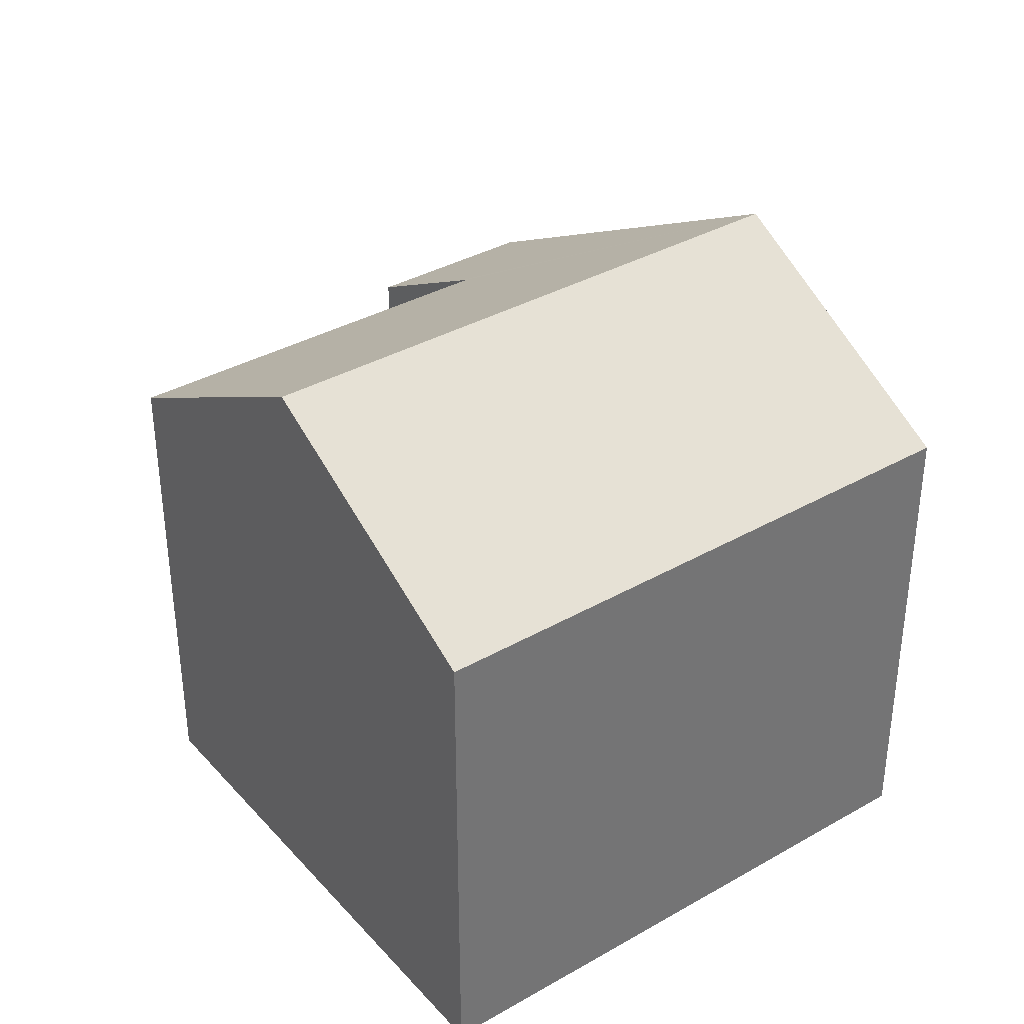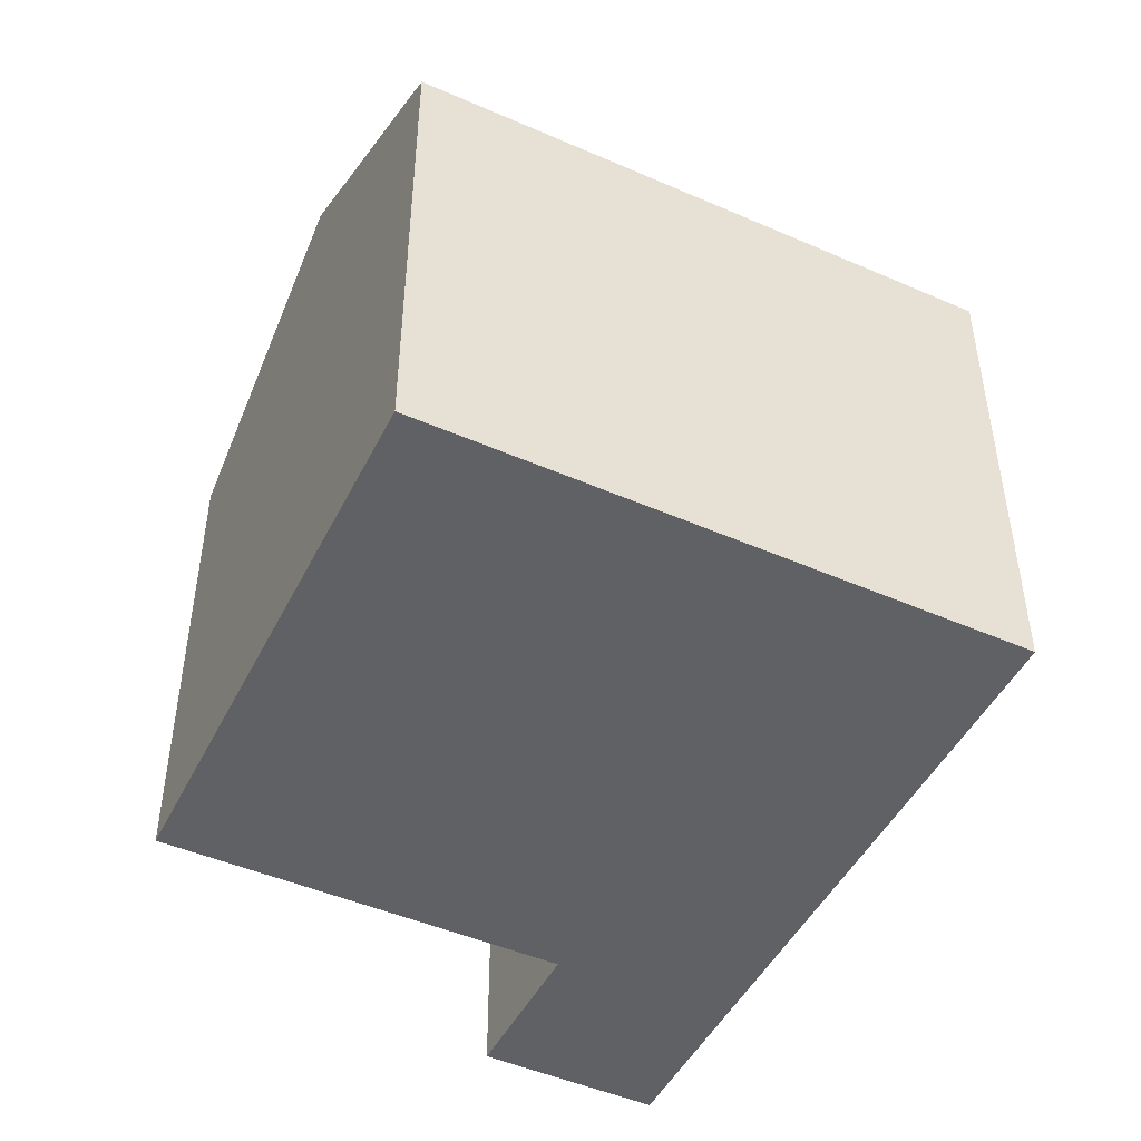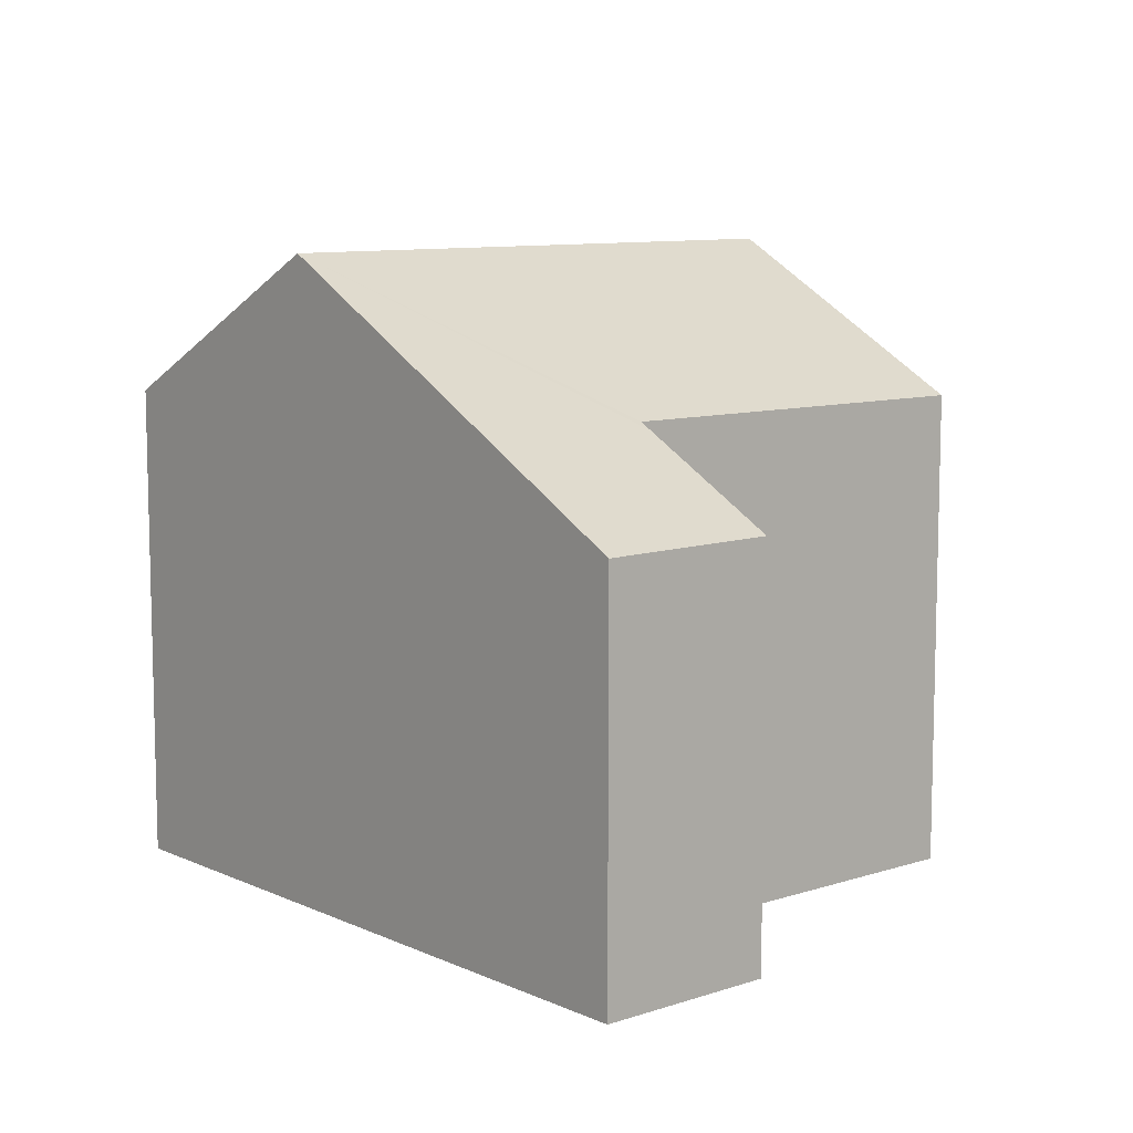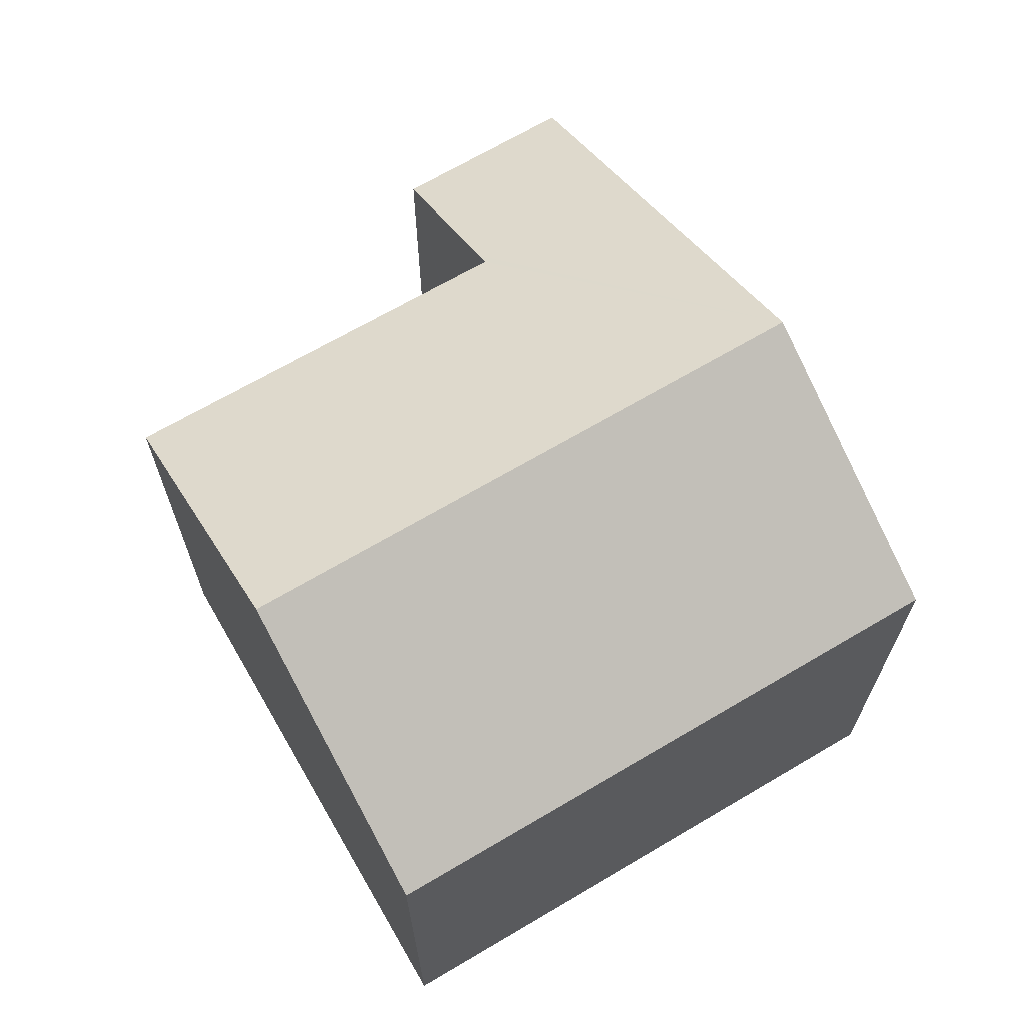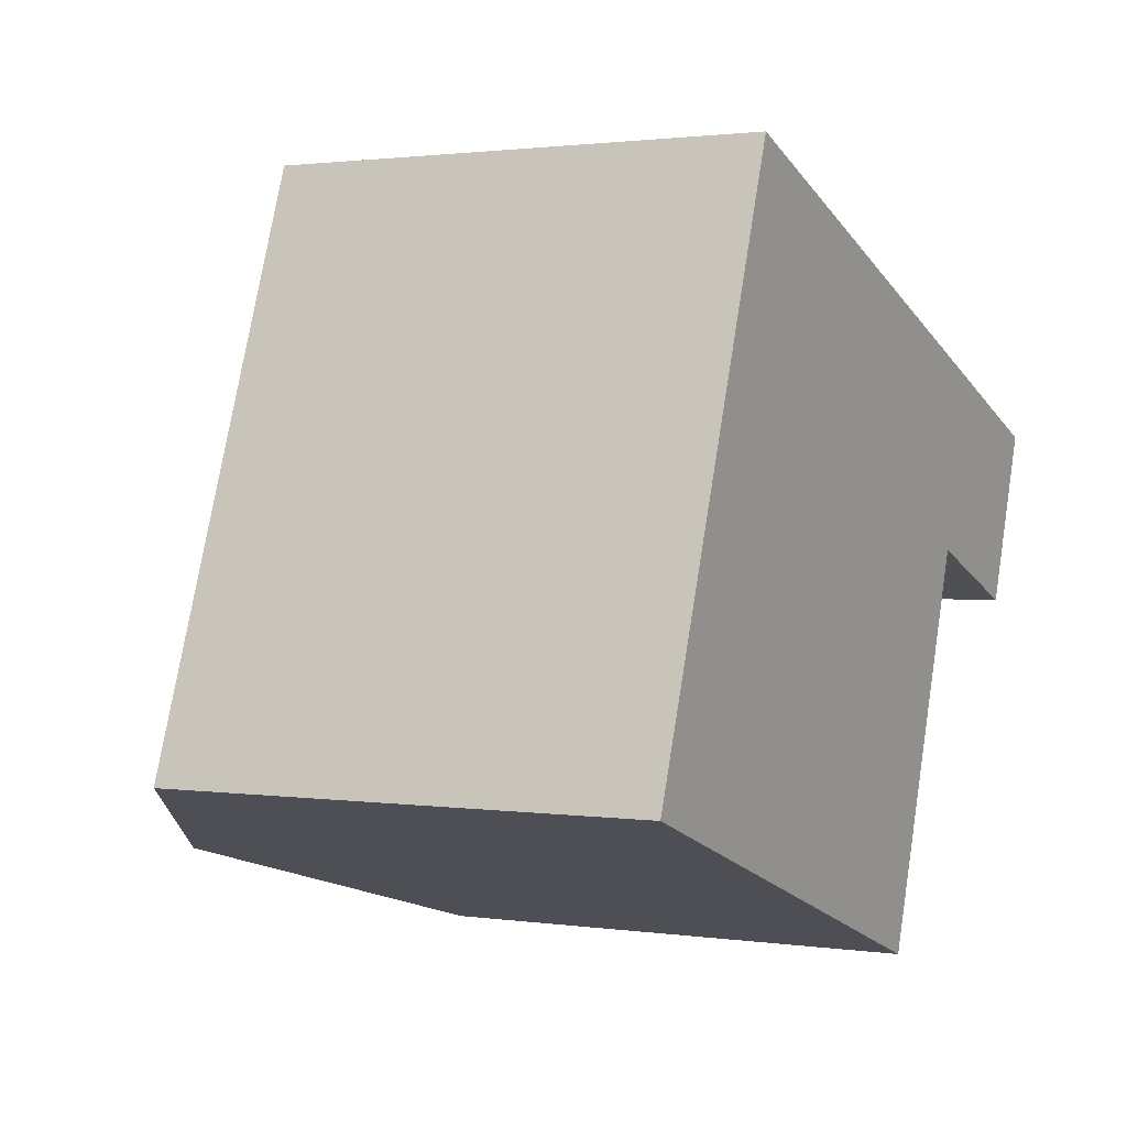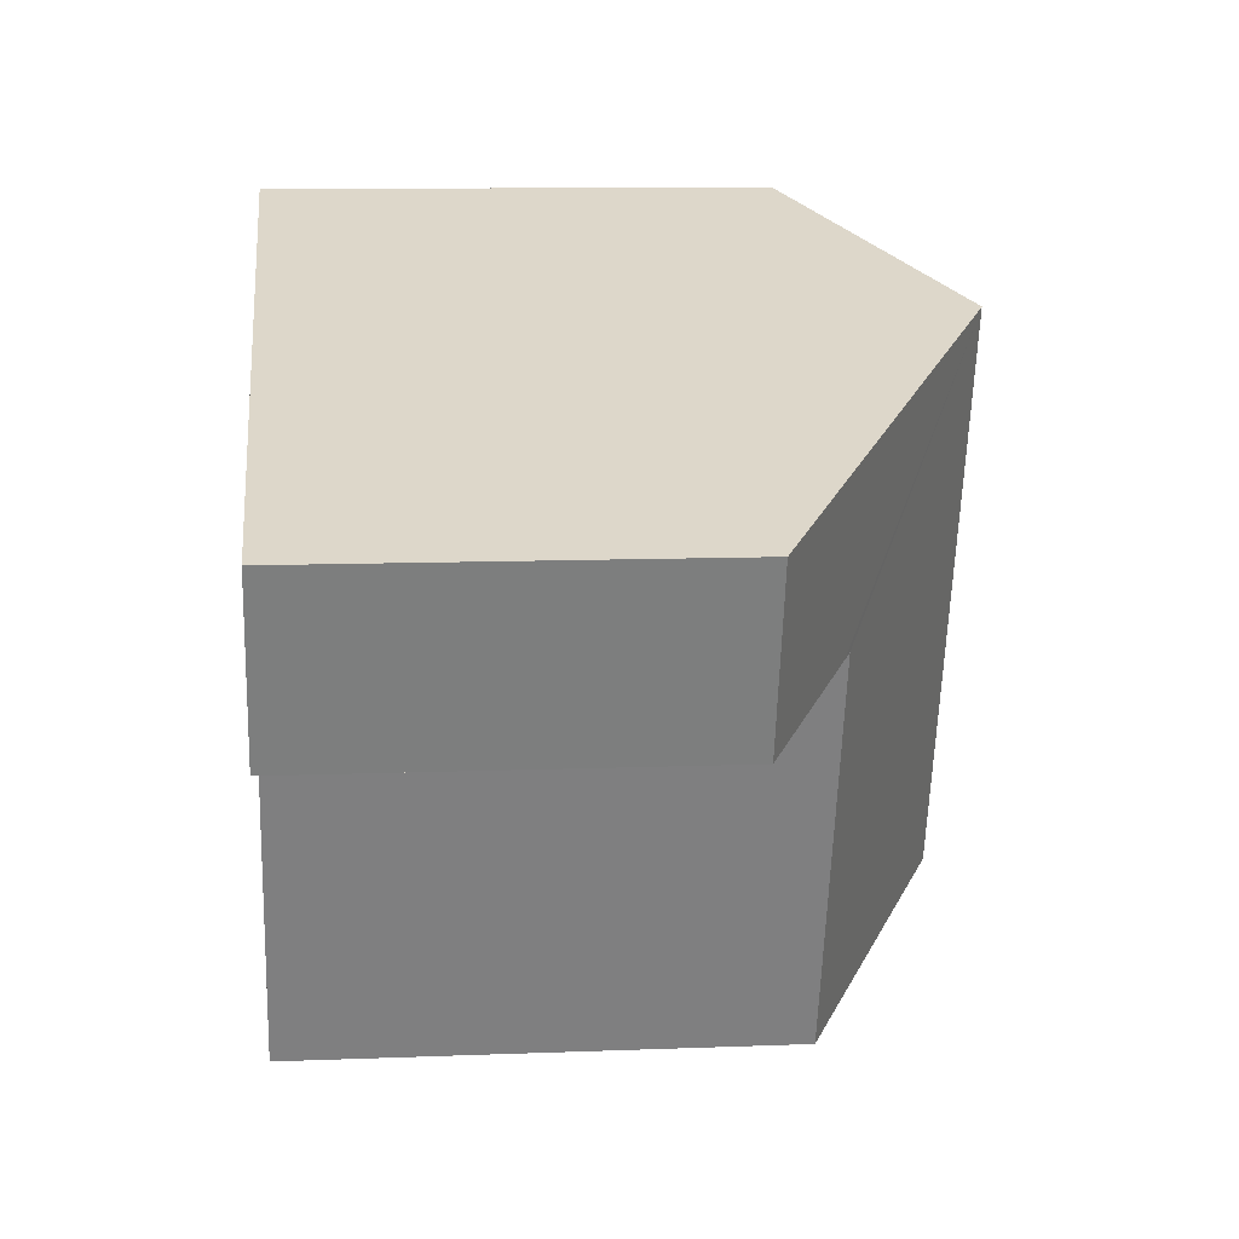
<metadata>
{"format":"obj","ext":"obj","renderer":"f3d","projection":"perspective","resolution":1024,"background":"white","views":[{"elev":36.2,"azim":-106.7,"up":"+Y"},{"elev":-47.7,"azim":-96.2,"up":"+Y"},{"elev":9.4,"azim":69.3,"up":"+Y"},{"elev":68.2,"azim":-100.6,"up":"+Y"},{"elev":1.5,"azim":-62.2,"up":"+Z"},{"elev":10.8,"azim":84.5,"up":"+Z"}]}
</metadata>
<code>
v  2.021 4.888 -0.717
v  1.57 3.745 4.31
v  3.587 4.888 3.582
v  0 3.745 2.293e-16
v  6.29 3.081 1.1
v  5.697 3.692 2.821
v  6.78 3.078 2.43
v  5.214 3.692 1.495
v  5.12 3.745 1.53
v  4.06 3.734 -1.44
v  5.12 -9.369e-17 1.53
v  4.06 8.817e-17 -1.44
v  6.29 -6.736e-17 1.1
v  6.78 -1.488e-16 2.43
v  0 0 0
v  2.021 4.39e-17 -0.717
v  5.214 -9.154e-17 1.495
v  1.57 -2.639e-16 4.31
v  3.587 -2.193e-16 3.582
v  5.697 -1.727e-16 2.821
g defaultobject
f 1 2 3
f 2 1 4
f 5 6 7
f 6 5 3
f 3 5 8
f 3 8 9
f 3 9 10
f 3 10 1
f 11 10 9
f 10 11 12
f 7 13 5
f 13 7 14
f 12 1 10
f 1 12 4
f 4 12 15
f 15 12 16
f 8 11 9
f 11 8 5
f 11 5 17
f 17 5 13
f 15 2 4
f 2 15 18
f 18 3 2
f 3 18 6
f 6 18 19
f 6 19 7
f 7 19 20
f 7 20 14
f 20 13 14
f 13 20 19
f 13 19 17
f 17 19 11
f 11 19 12
f 12 19 18
f 12 18 15
f 12 15 16

</code>
